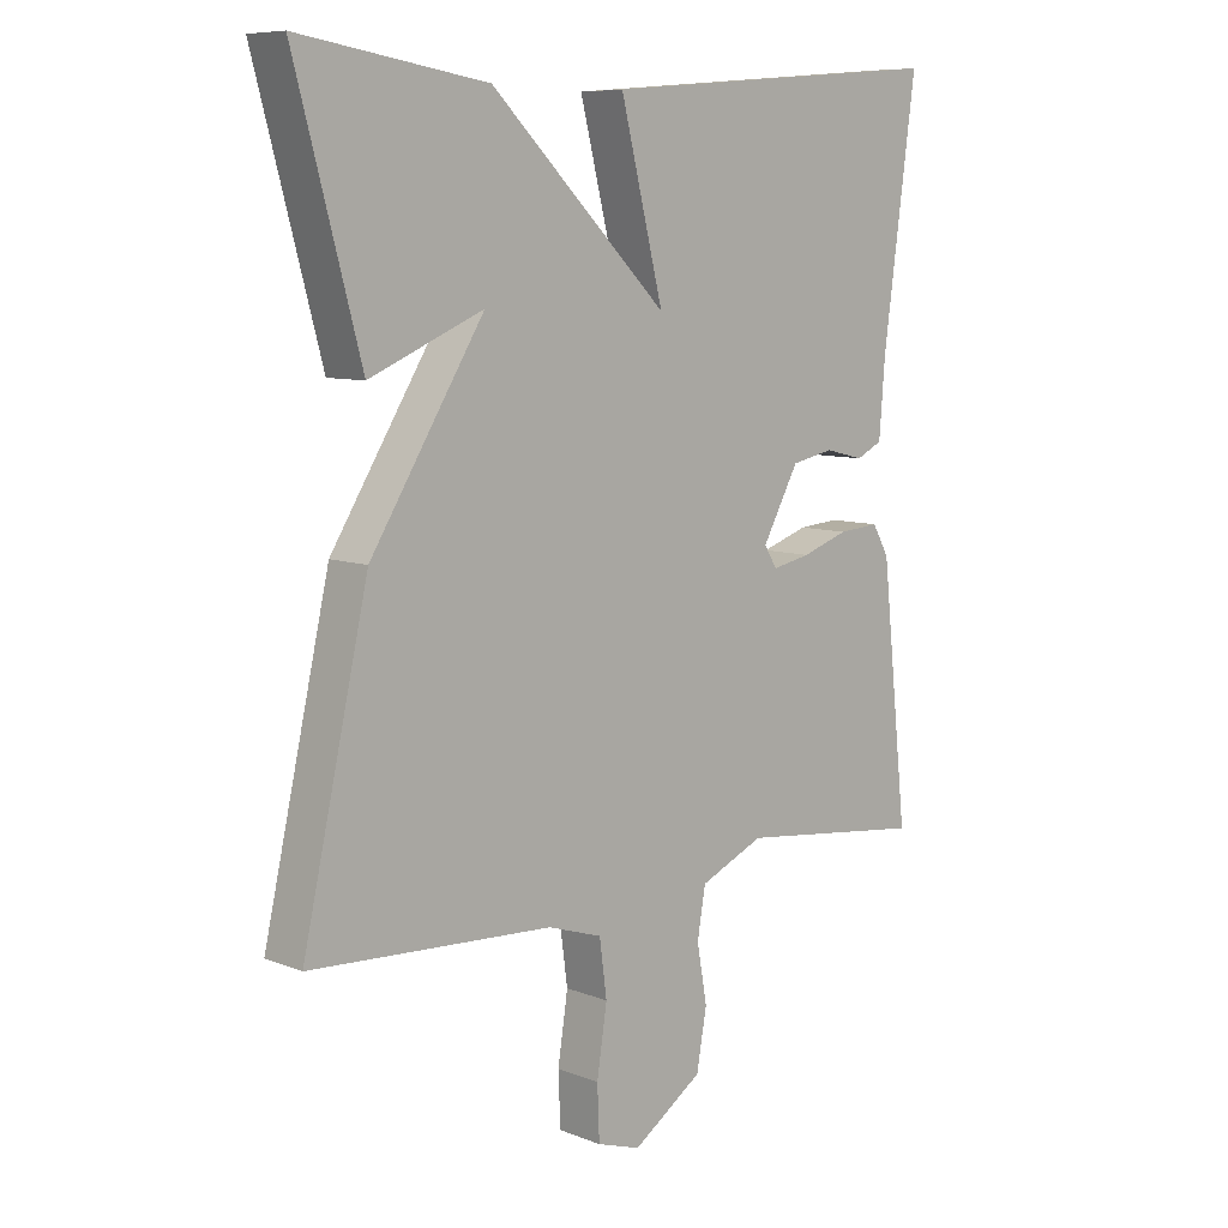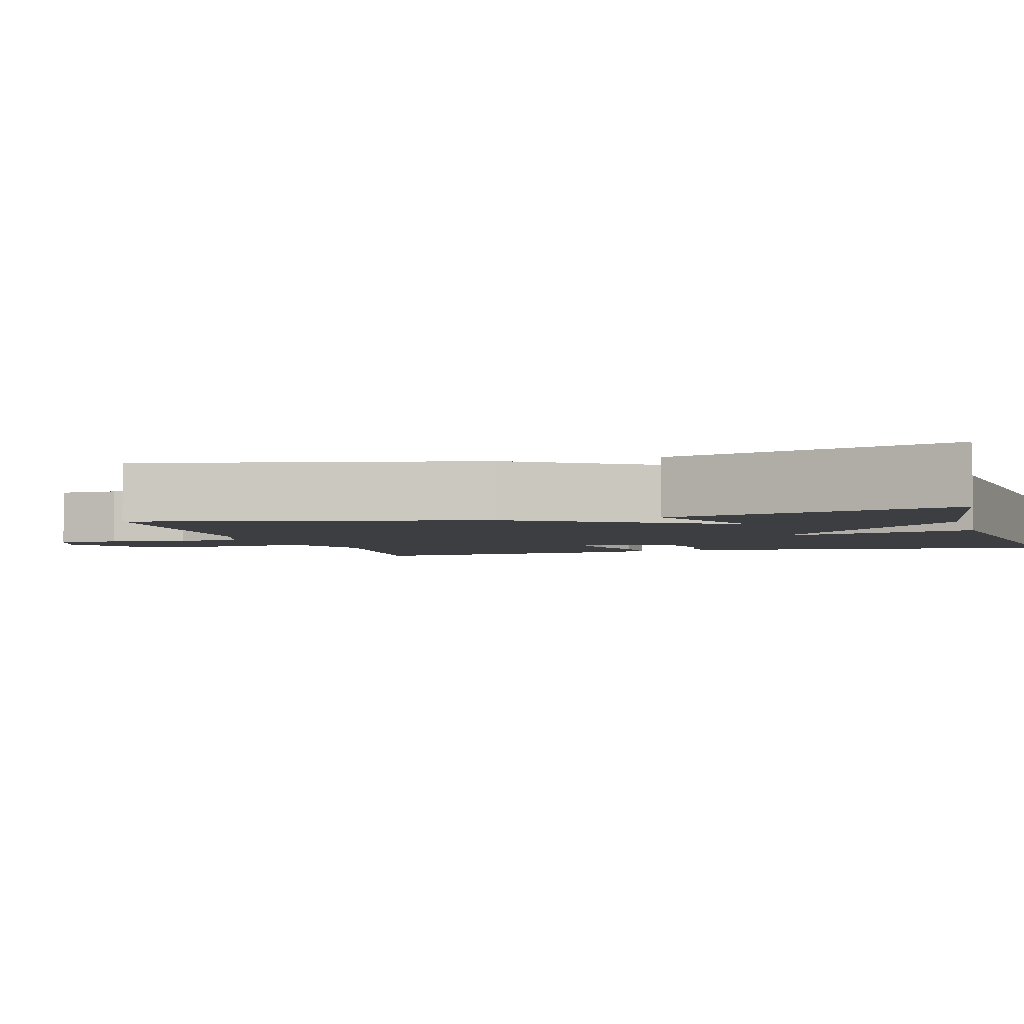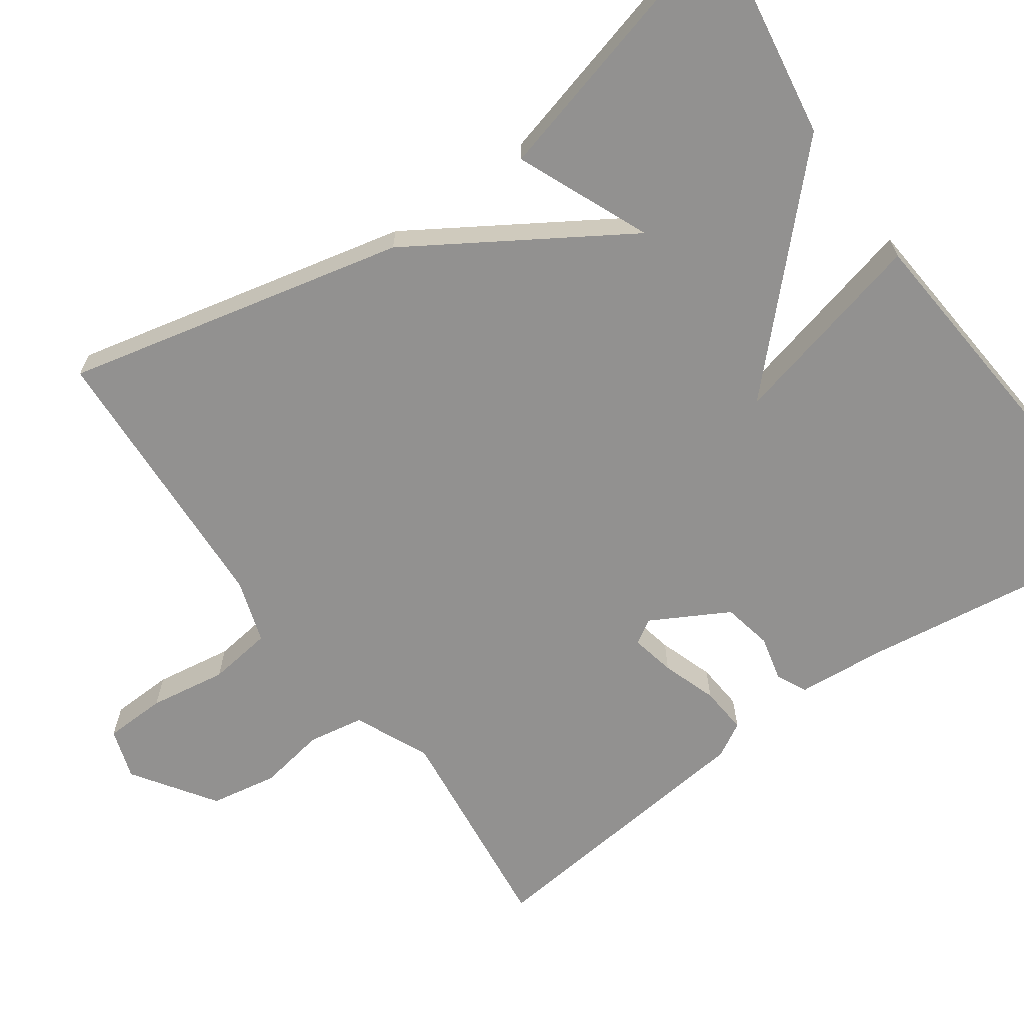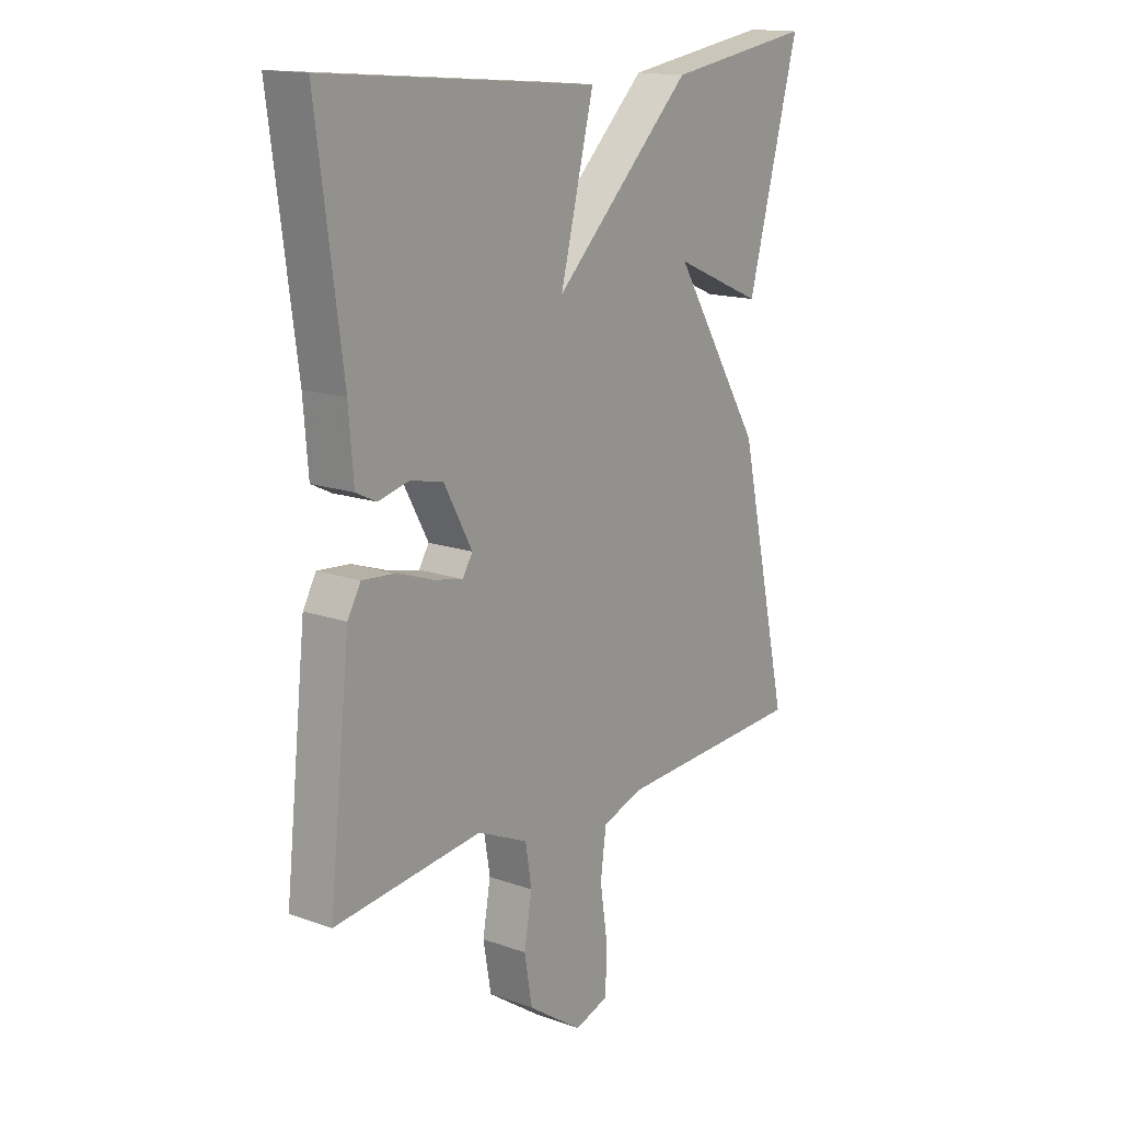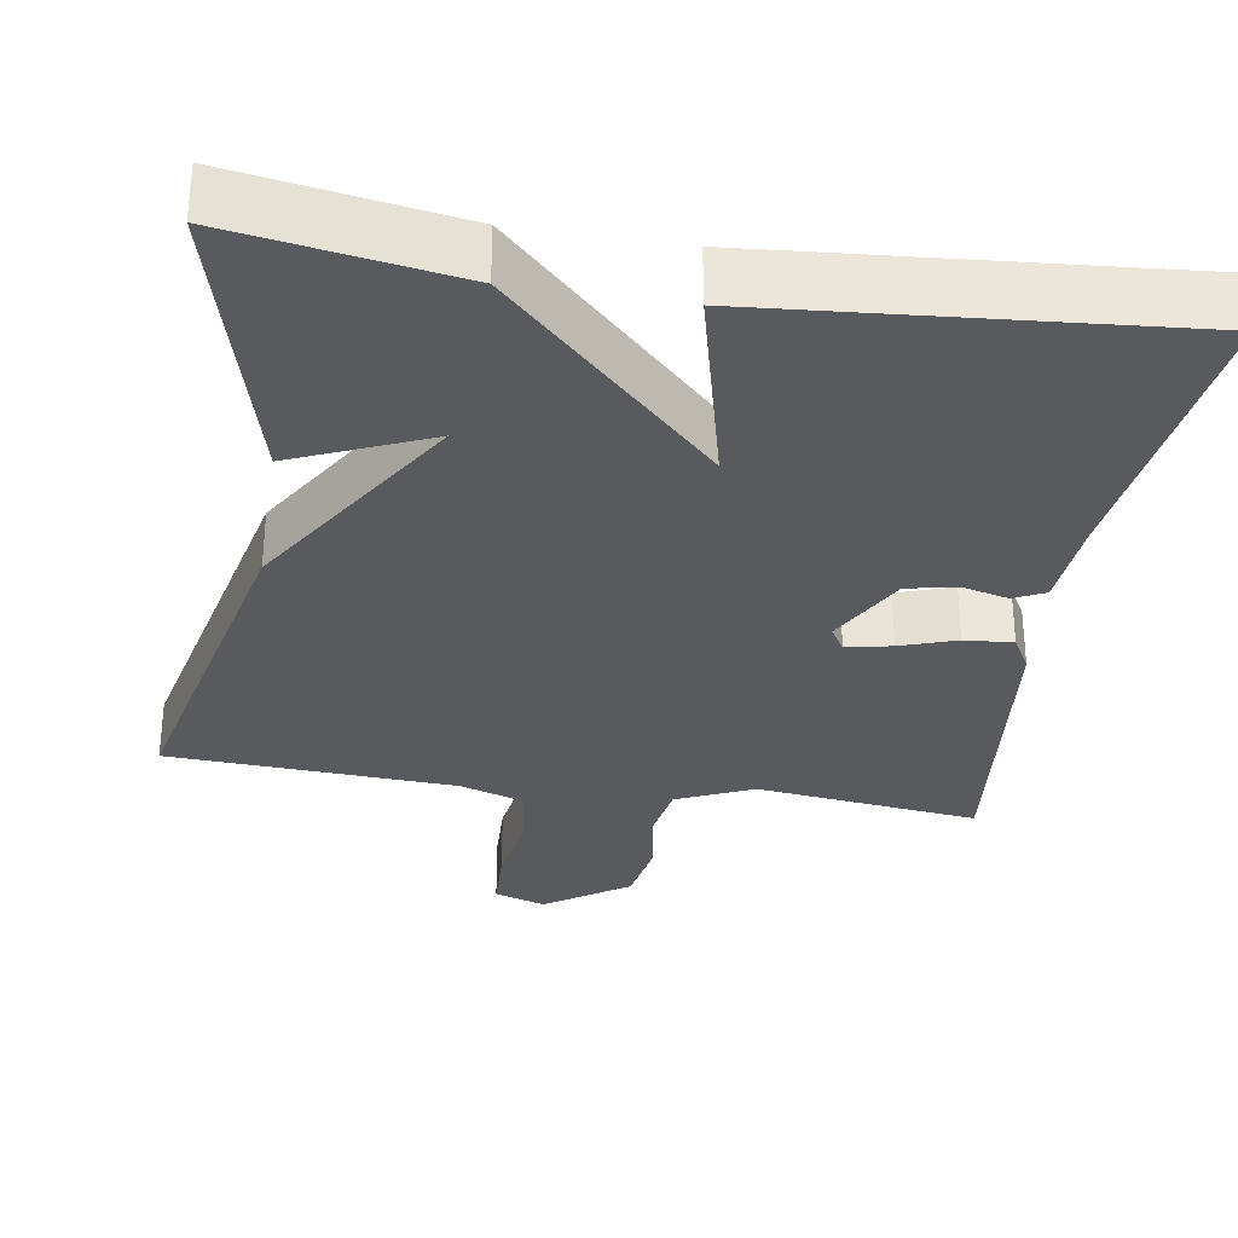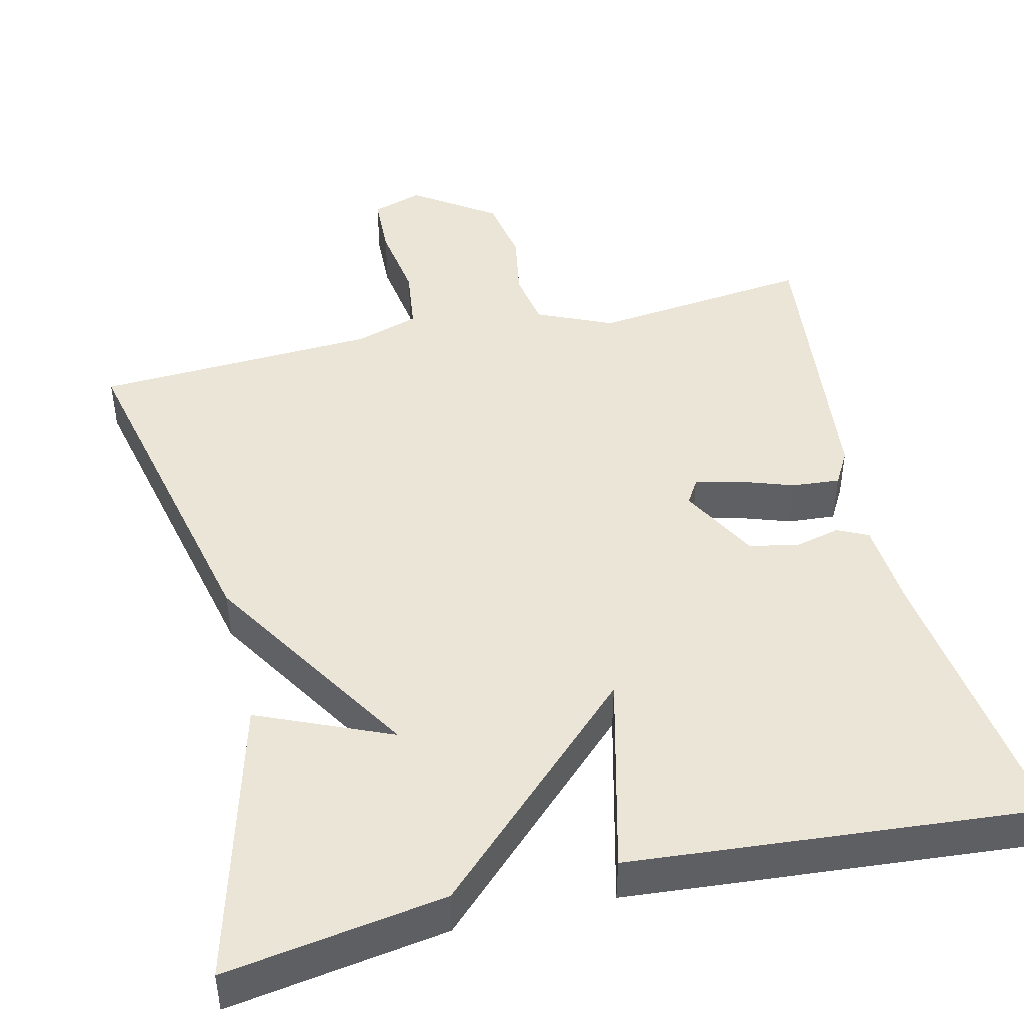
<metadata>
{"format":"obj","ext":"obj","renderer":"f3d","projection":"perspective","resolution":1024,"background":"white","views":[{"elev":8.4,"azim":-43.6,"up":"+Z"},{"elev":-3.5,"azim":-73.6,"up":"+Y"},{"elev":-66.1,"azim":-54.7,"up":"+Y"},{"elev":15.4,"azim":126.8,"up":"+Z"},{"elev":-31.7,"azim":-9.2,"up":"+Y"},{"elev":45.7,"azim":-13.4,"up":"+Y"}]}
</metadata>
<code>
v 0.5 0.07 0.5
v 0.451 0.07 0.135
v 0.442 0.07 0.022
v 0.403 0.07 0.003
v 0.345 0.07 0.017
v 0.282 0.07 0.004
v 0.228 0.07 -0.095
v 0.247 0.07 -0.126
v 0.304 0.07 -0.114
v 0.374 0.07 -0.09
v 0.435 0.07 -0.085
v 0.46 0.07 -0.129
v 0.5 0.07 -0.5
v 0.219 0.07 -0.468
v 0.123 0.07 -0.511
v 0.111 0.07 -0.583
v 0.126 0.07 -0.668
v 0.111 0.07 -0.754
v 0.007 0.07 -0.825
v -0.058 0.07 -0.804
v -0.061 0.07 -0.725
v -0.046 0.07 -0.626
v -0.057 0.07 -0.544
v -0.138 0.07 -0.518
v -0.5 0.07 -0.5
v -0.402 0.07 -0.064
v -0.232 0.07 0.209
v -0.402 0.07 0.136
v -0.5 0.07 0.5
v -0.22 0.07 0.456
v 0.044 0.07 0.2
v -0.02 0.07 0.456
v 0.5 0 0.5
v 0.451 0 0.135
v 0.442 0 0.022
v 0.403 0 0.003
v 0.345 0 0.017
v 0.282 0 0.004
v 0.228 0 -0.095
v 0.247 0 -0.126
v 0.304 0 -0.114
v 0.374 0 -0.09
v 0.435 0 -0.085
v 0.46 0 -0.129
v 0.5 0 -0.5
v 0.219 0 -0.468
v 0.123 0 -0.511
v 0.111 0 -0.583
v 0.126 0 -0.668
v 0.111 0 -0.754
v 0.007 0 -0.825
v -0.058 0 -0.804
v -0.061 0 -0.725
v -0.046 0 -0.626
v -0.057 0 -0.544
v -0.138 0 -0.518
v -0.5 0 -0.5
v -0.402 0 -0.064
v -0.232 0 0.209
v -0.402 0 0.136
v -0.5 0 0.5
v -0.22 0 0.456
v 0.044 0 0.2
v -0.02 0 0.456
f 31 32 1 2
f 29 30 31
f 27 28 29
f 27 29 31
f 26 27 31
f 25 26 31
f 24 25 31
f 23 24 31
f 22 23 31
f 20 21 22
f 19 20 22
f 18 19 22
f 17 18 22
f 16 17 22
f 15 16 22 31
f 14 15 31
f 12 13 14
f 11 12 14
f 10 11 14
f 9 10 14
f 8 9 14
f 7 8 14 31
f 6 7 31
f 5 6 31 2
f 2 3 4 5
f 34 33 64 63
f 63 62 61
f 61 60 59
f 63 61 59
f 63 59 58
f 63 58 57
f 63 57 56
f 63 56 55
f 63 55 54
f 54 53 52
f 54 52 51
f 54 51 50
f 54 50 49
f 54 49 48
f 63 54 48 47
f 63 47 46
f 46 45 44
f 46 44 43
f 46 43 42
f 46 42 41
f 46 41 40
f 63 46 40 39
f 63 39 38
f 34 63 38 37
f 37 36 35 34
f 1 33 34 2
f 2 34 35 3
f 3 35 36 4
f 4 36 37 5
f 5 37 38 6
f 6 38 39 7
f 7 39 40 8
f 8 40 41 9
f 9 41 42 10
f 10 42 43 11
f 11 43 44 12
f 12 44 45 13
f 13 45 46 14
f 14 46 47 15
f 15 47 48 16
f 16 48 49 17
f 17 49 50 18
f 18 50 51 19
f 19 51 52 20
f 20 52 53 21
f 21 53 54 22
f 22 54 55 23
f 23 55 56 24
f 24 56 57 25
f 25 57 58 26
f 26 58 59 27
f 27 59 60 28
f 28 60 61 29
f 29 61 62 30
f 30 62 63 31
f 31 63 64 32
f 32 64 33 1

</code>
